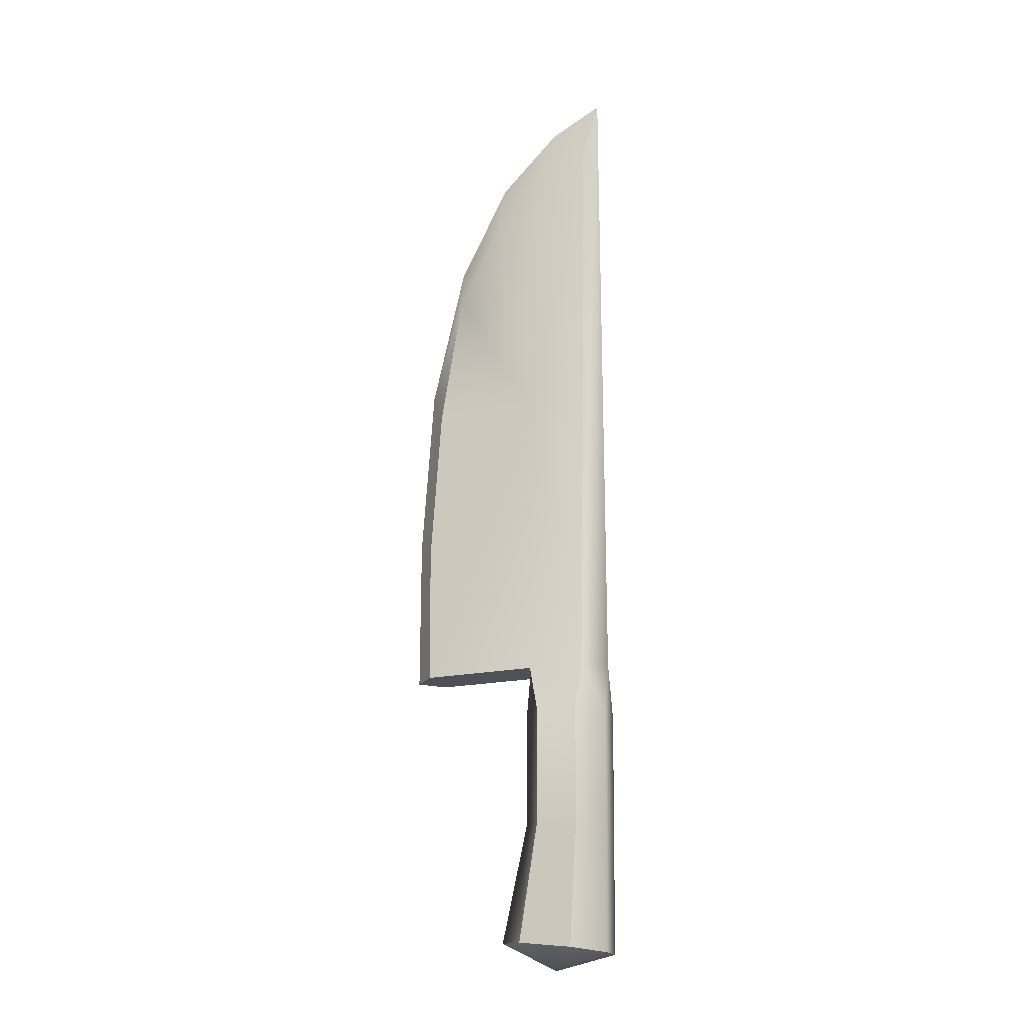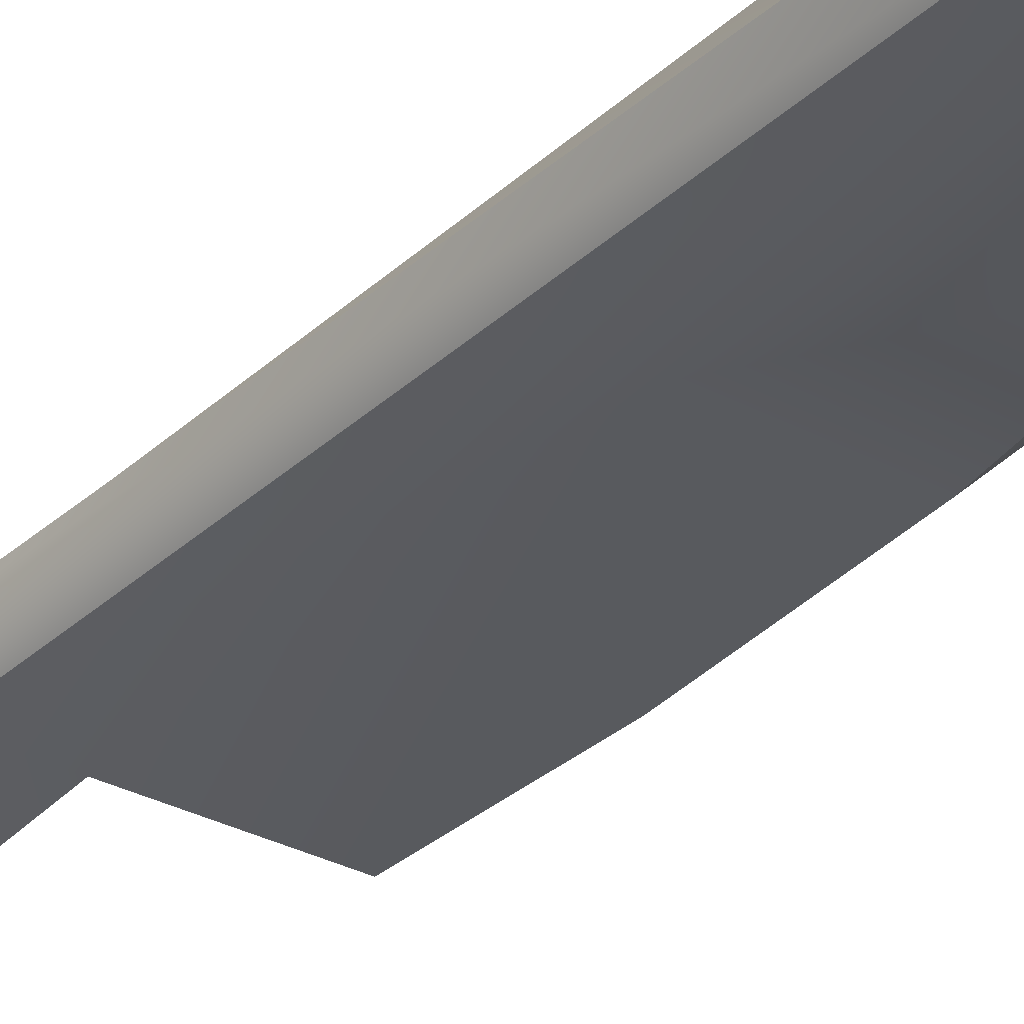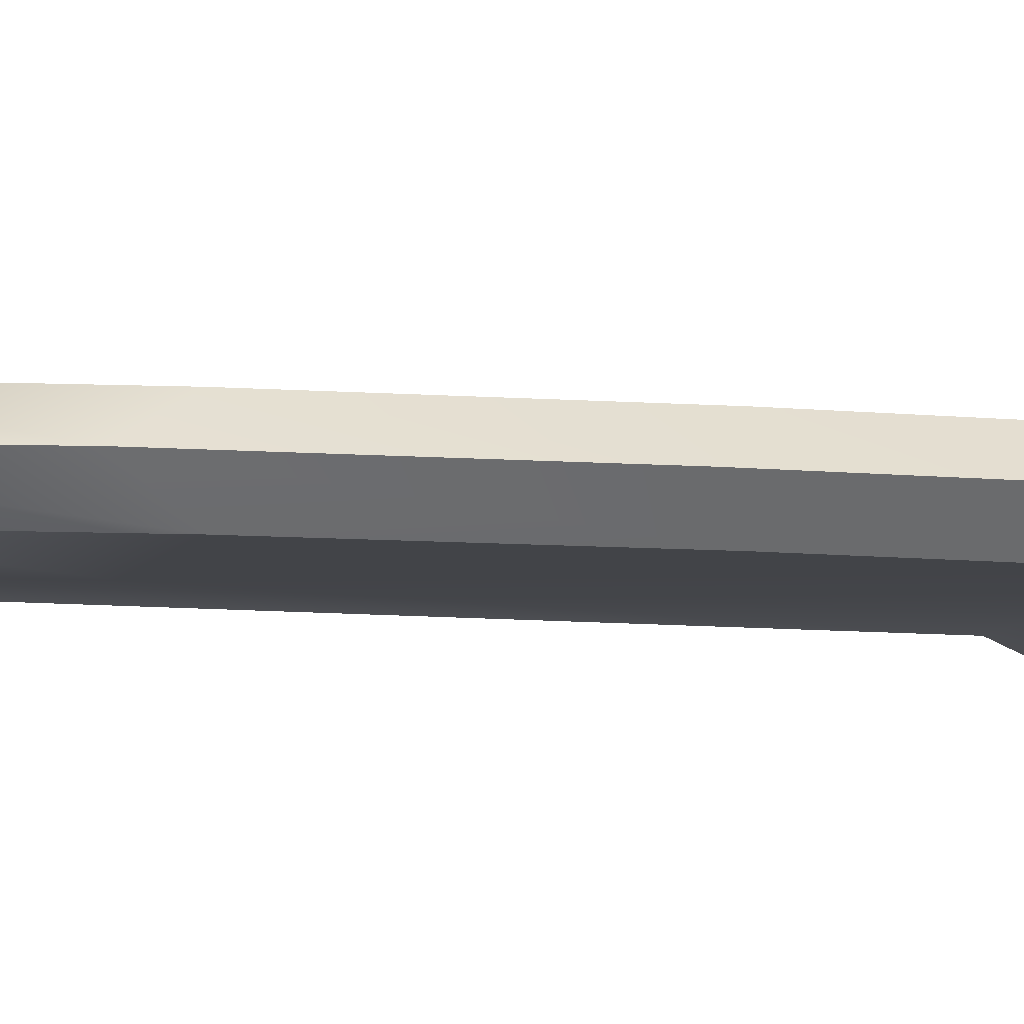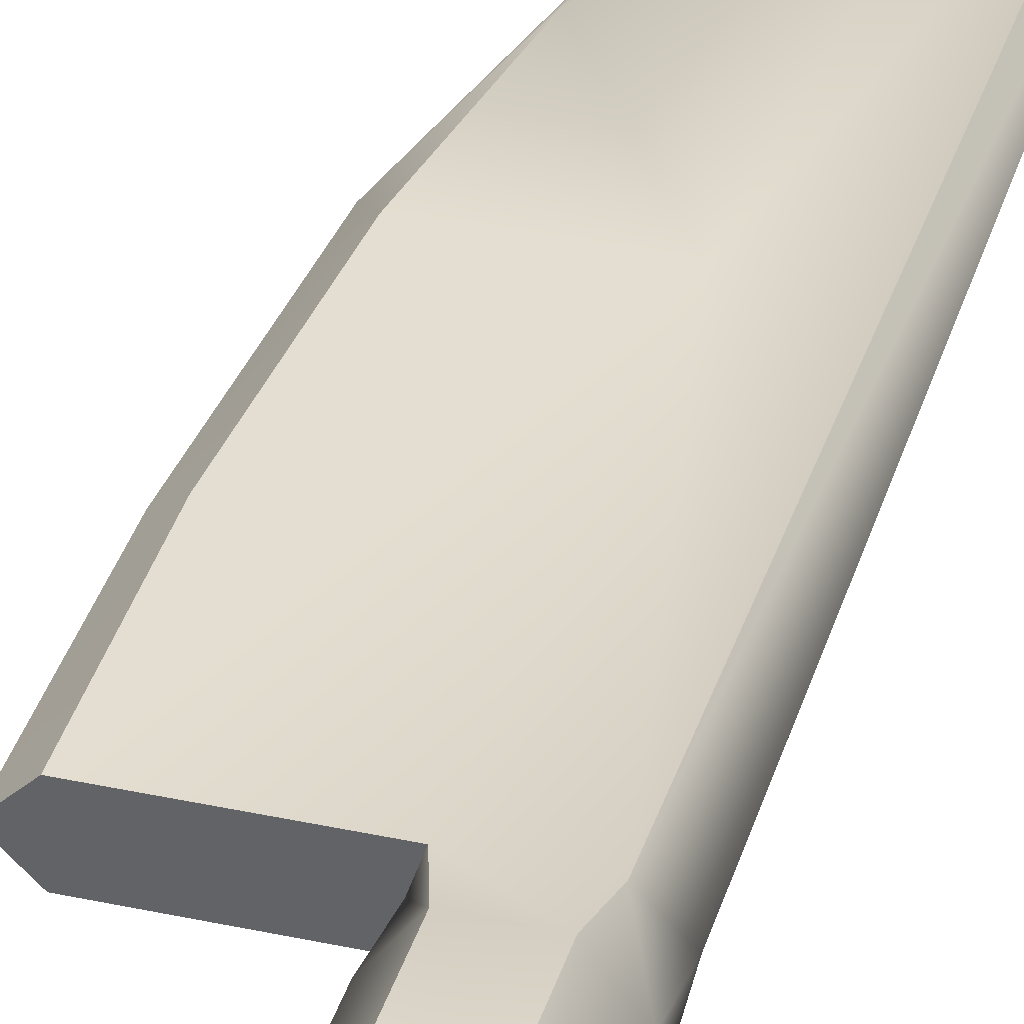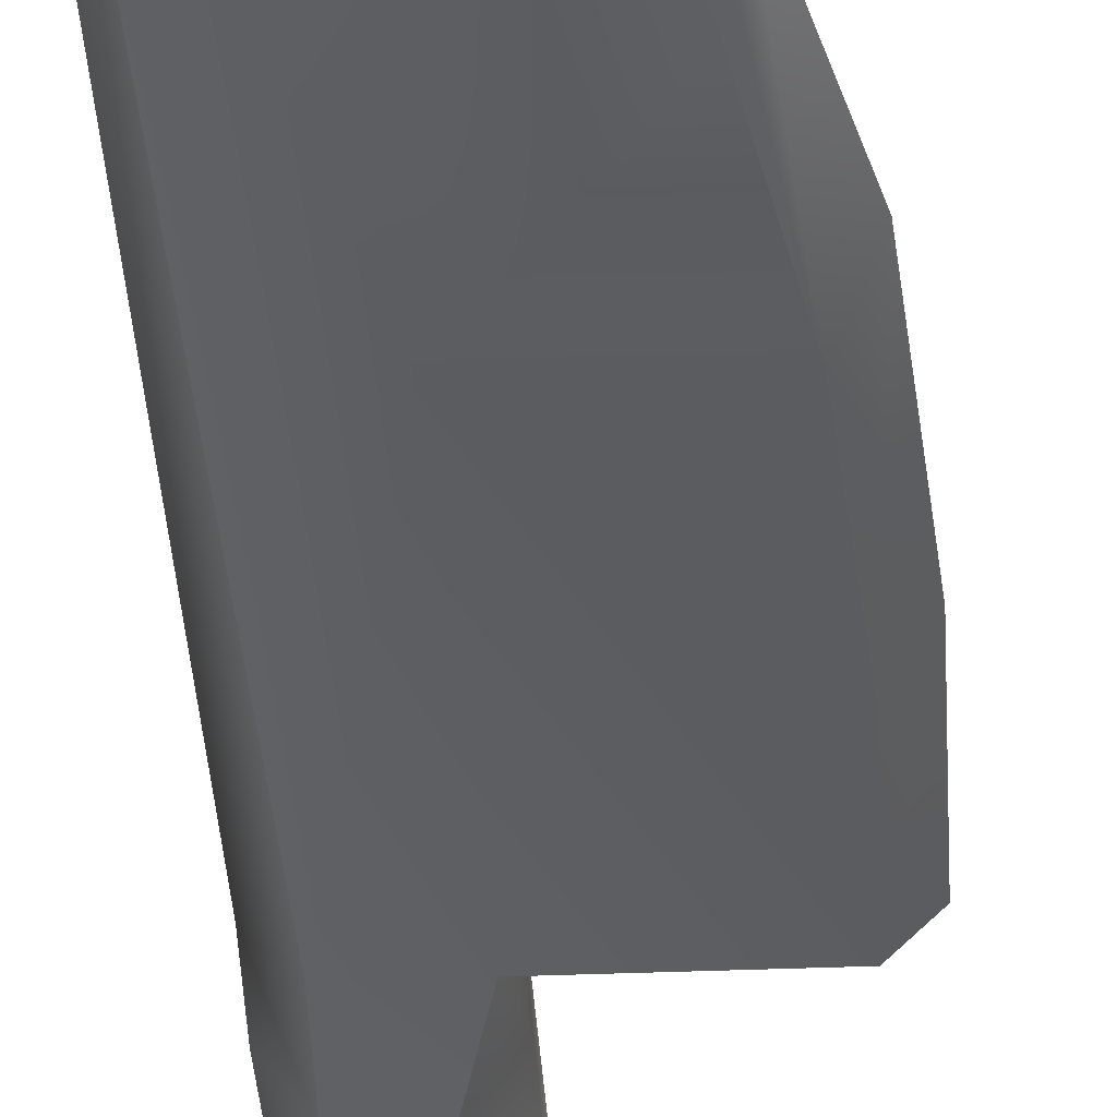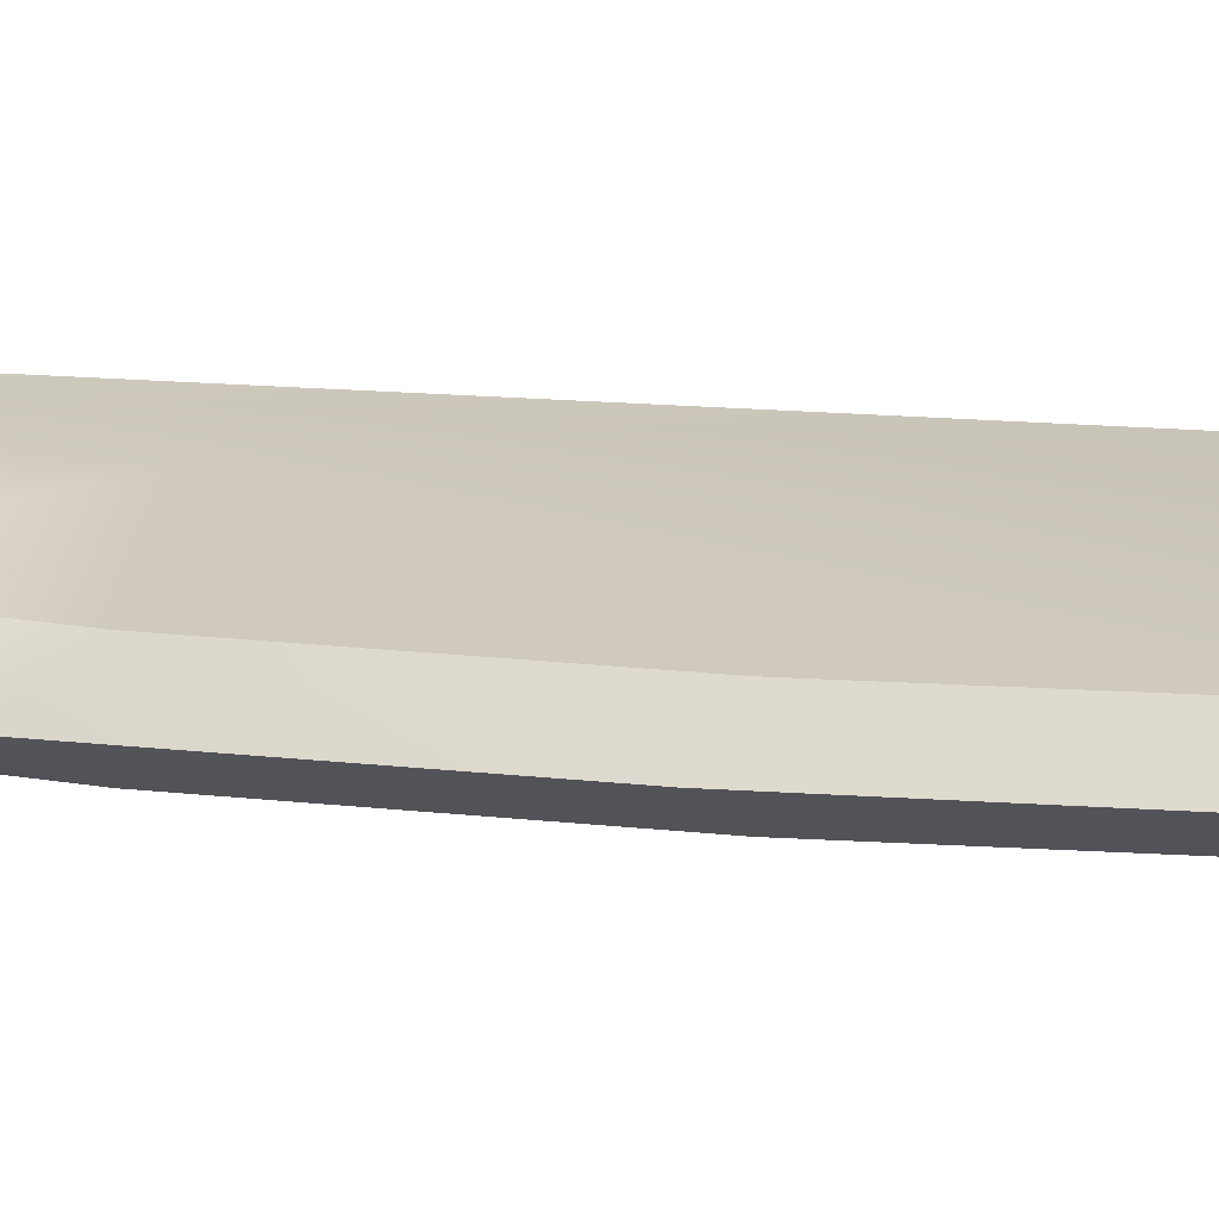
<metadata>
{"format":"obj","ext":"obj","renderer":"f3d","projection":"perspective","resolution":1024,"background":"white","views":[{"elev":-20.3,"azim":20.7,"up":"+Y"},{"elev":-30.6,"azim":142.4,"up":"+Z"},{"elev":-8.0,"azim":-106.8,"up":"+Z"},{"elev":36.2,"azim":15.8,"up":"+Z"},{"elev":-35.1,"azim":-176.9,"up":"+Z"},{"elev":23.1,"azim":-83.6,"up":"+Z"}]}
</metadata>
<code>
o knife_Cube.114
v -0.02001 -0.2107 -0
v -0.02475 -0.04534 -0.05
v 0.04885 -0.05384 -0.01512
v 0.02313 -0.05087 0.05
v 0.04885 -0.05384 0.01512
v 0.02313 -0.05087 -0.05
v -0.05047 -0.04237 -0.01512
v -0.05049 0.1483 0
v -0.04216 0.1483 0.025
v -0.04216 0.1483 -0.025
v 0.02499 0.1483 0.025
v 0.04999 0.1483 0
v 0.02499 0.1483 -0.025
v -0.02475 -0.04534 0.05
v -0.2 0.1483 0
v 0.04999 0.9393 0
v -0.0125 0.9066 0
v -0.2 0.3304 0
v -0.08425 0.835 0
v -0.1451 0.7166 0
v -0.1857 0.5394 0
v -0.03909 0.4994 -0.025
v -0.03909 0.4994 0.025
v -0.175 0.1483 0.025
v 0.03687 0.8563 0.025
v -0.1767 0.3113 0.025
v -0.01906 0.827 0.025
v -0.08328 0.7629 0.025
v -0.1377 0.657 0.025
v -0.1639 0.4984 0.025
v -0.175 0.1483 -0.025
v 0.03687 0.8563 -0.025
v -0.1767 0.3113 -0.025
v -0.01906 0.827 -0.025
v -0.08328 0.7629 -0.025
v -0.1377 0.657 -0.025
v -0.1639 0.4984 -0.025
v -0.02409 0.08898 0.05
v -0.04999 0.08898 -0.01512
v 0.02411 0.08898 -0.05
v 0.05 0.08898 0.01512
v 0.02411 0.08898 0.05
v 0.05 0.08898 -0.01512
v -0.02409 0.08898 -0.05
v -0.04999 0.08898 0.01512
v 0.0137 -0.1895 0.04816
v -0.04788 -0.1824 0.04816
v 0.04679 -0.1933 -0.01456
v 0.04679 -0.1933 0.01456
v -0.04788 -0.1824 -0.04817
v 0.0137 -0.1895 -0.04817
v -0.08097 -0.1786 0.01456
v -0.08097 -0.1786 -0.01456
v -0.05047 -0.04237 0.01512
f 42 11 9 38
f 43 12 41
f 44 10 13 40
f 38 9 8 45
f 45 8 39
f 16 25 11 12
f 12 13 32 16
f 20 36 37 21
f 17 34 35 19
f 18 33 31 15
f 21 37 33 18
f 19 35 36 20
f 16 32 34 17
f 21 30 29 20
f 19 28 27 17
f 15 24 26 18
f 8 9 24 15
f 18 26 30 21
f 20 29 28 19
f 17 27 25 16
f 23 9 11
f 23 11 25
f 23 26 24
f 23 25 27
f 23 27 28
f 23 28 29
f 23 29 30
f 23 30 26
f 22 10 31
f 22 32 13
f 22 31 33
f 22 34 32
f 22 35 34
f 22 36 35
f 22 37 36
f 22 33 37
f 11 42 41 12
f 4 46 49 5
f 12 43 40 13
f 3 48 51 6
f 10 44 39 8
f 2 50 53 7
f 54 45 39 7
f 14 38 45 54
f 2 44 40 6
f 3 43 41 5
f 4 42 38 14
f 15 31 10 8
f 24 9 23
f 13 10 22
f 44 2 7 39
f 1 46 47
f 1 48 49
f 1 50 51
f 1 47 52
f 1 53 50
f 1 51 48
f 1 49 46
f 1 52 53
f 52 54 7 53
f 47 14 54 52
f 50 2 6 51
f 48 3 5 49
f 46 4 14 47
f 43 3 6 40
f 42 4 5 41

</code>
